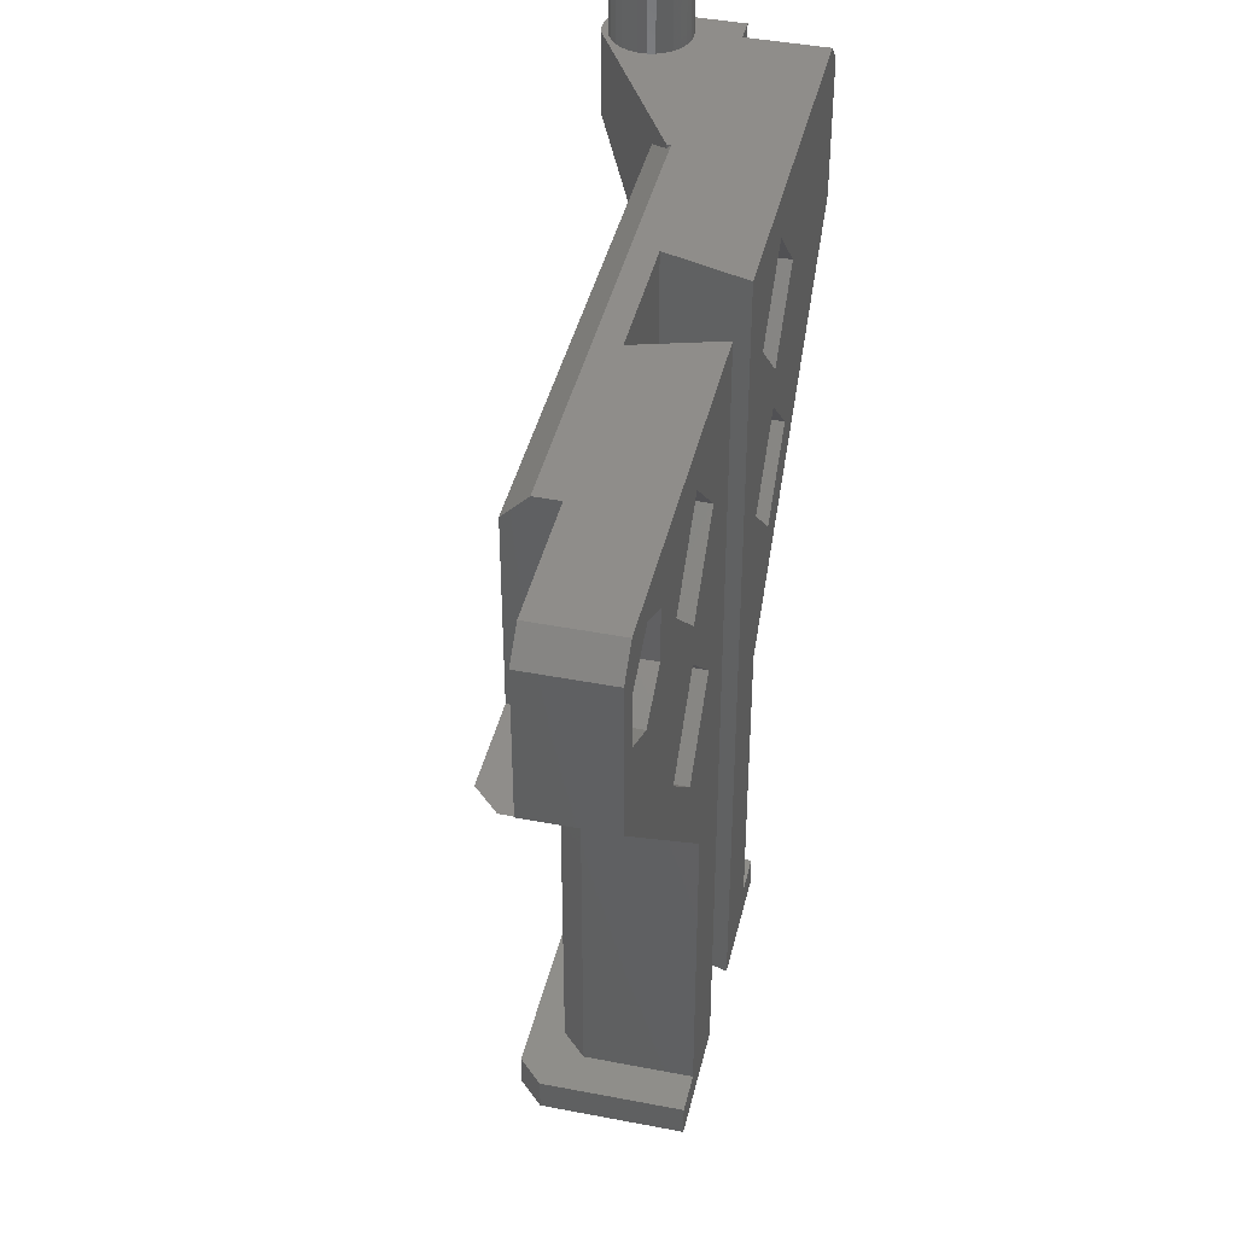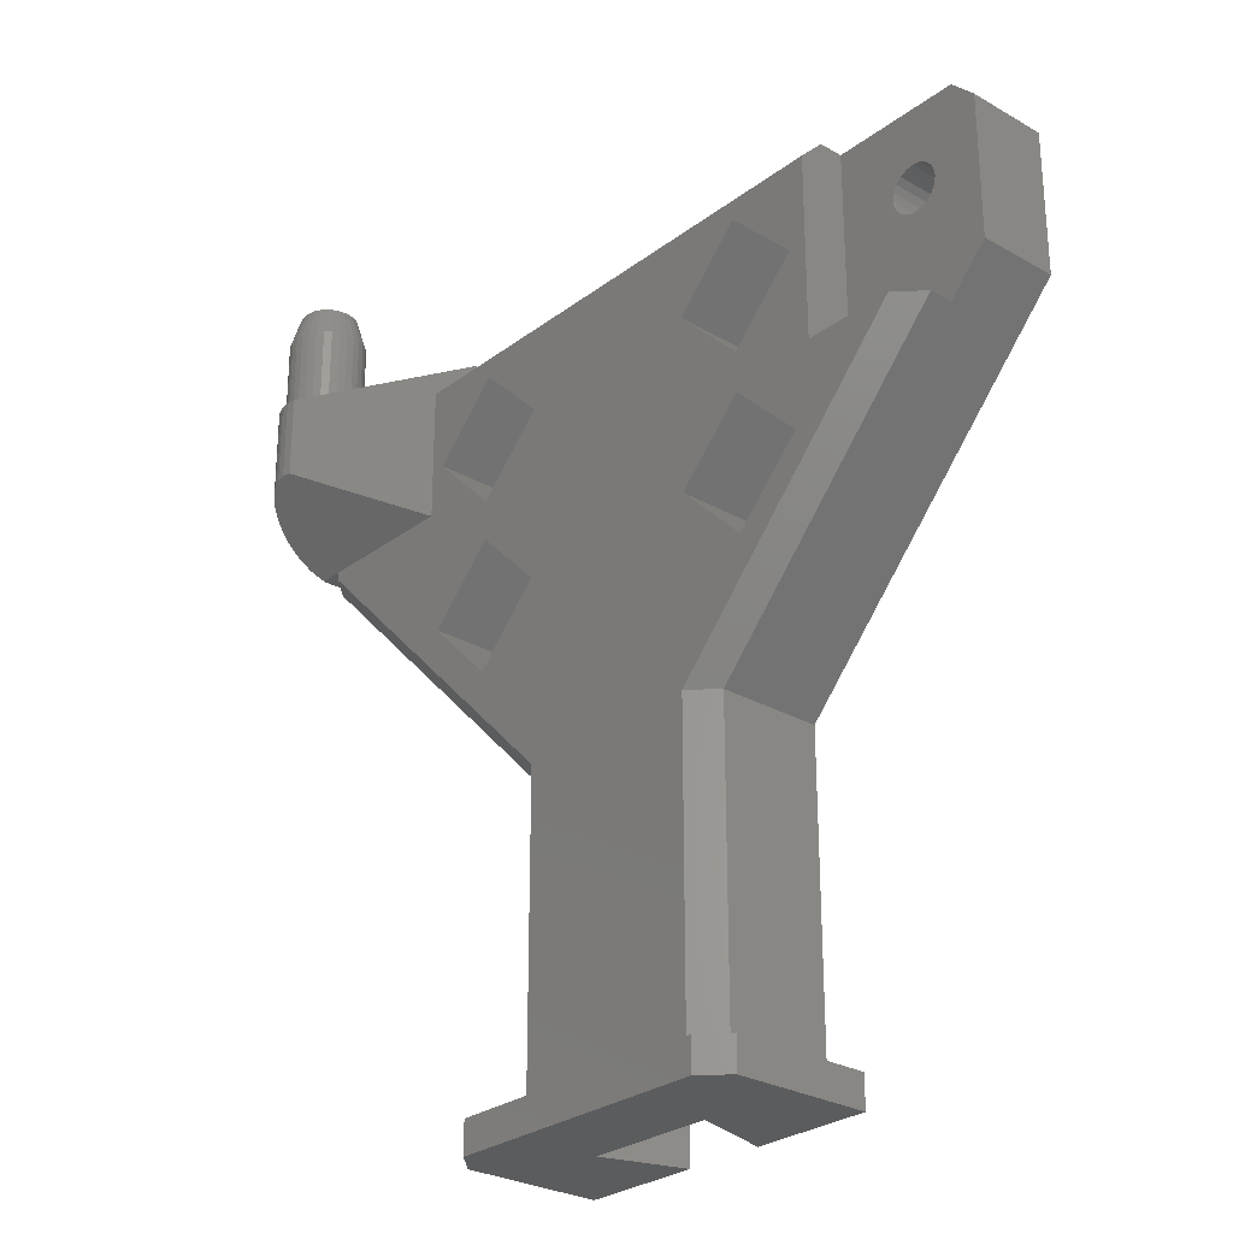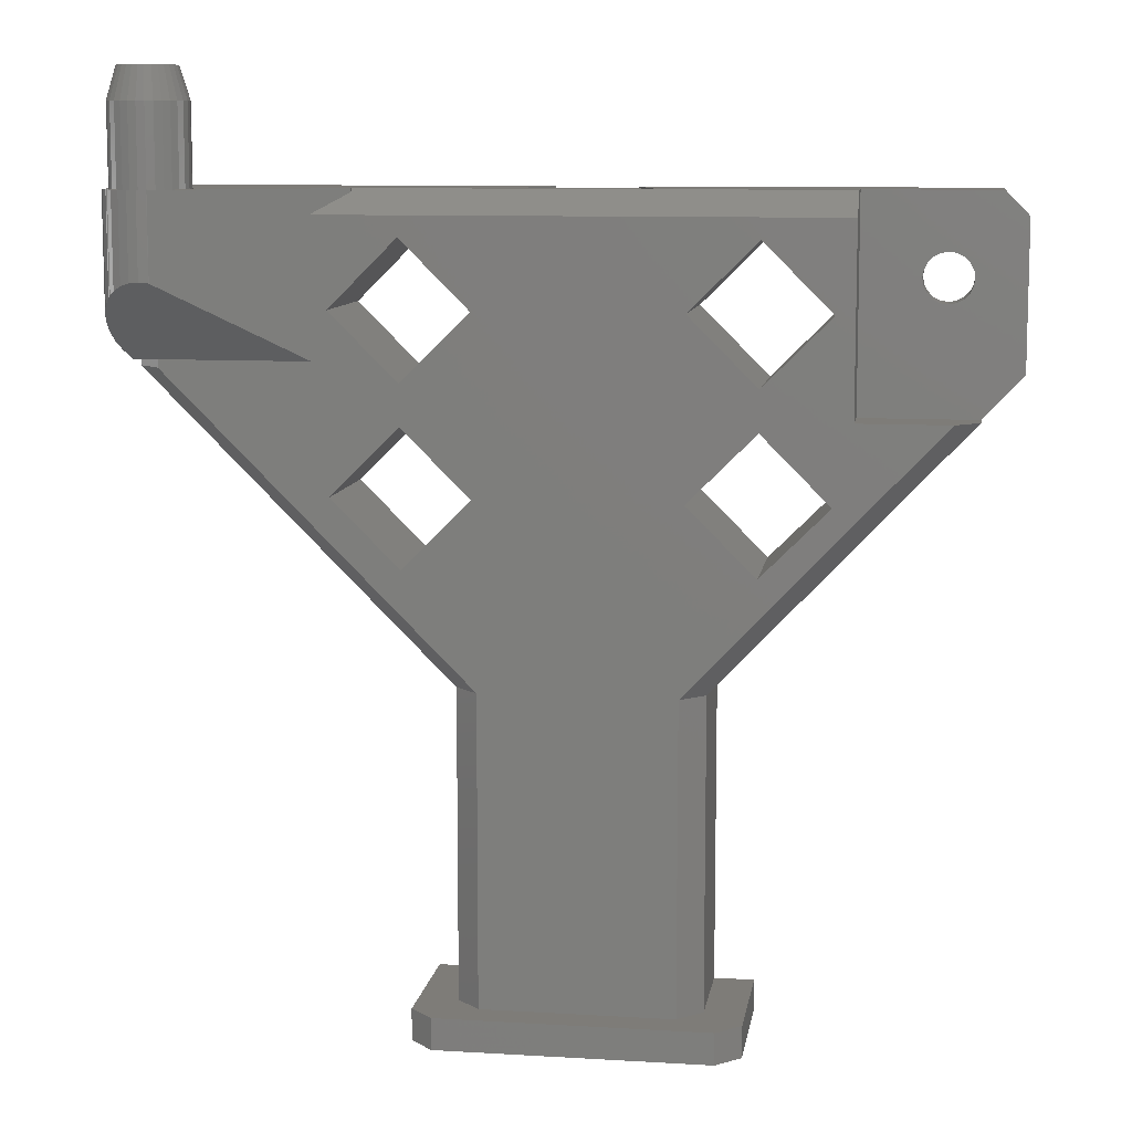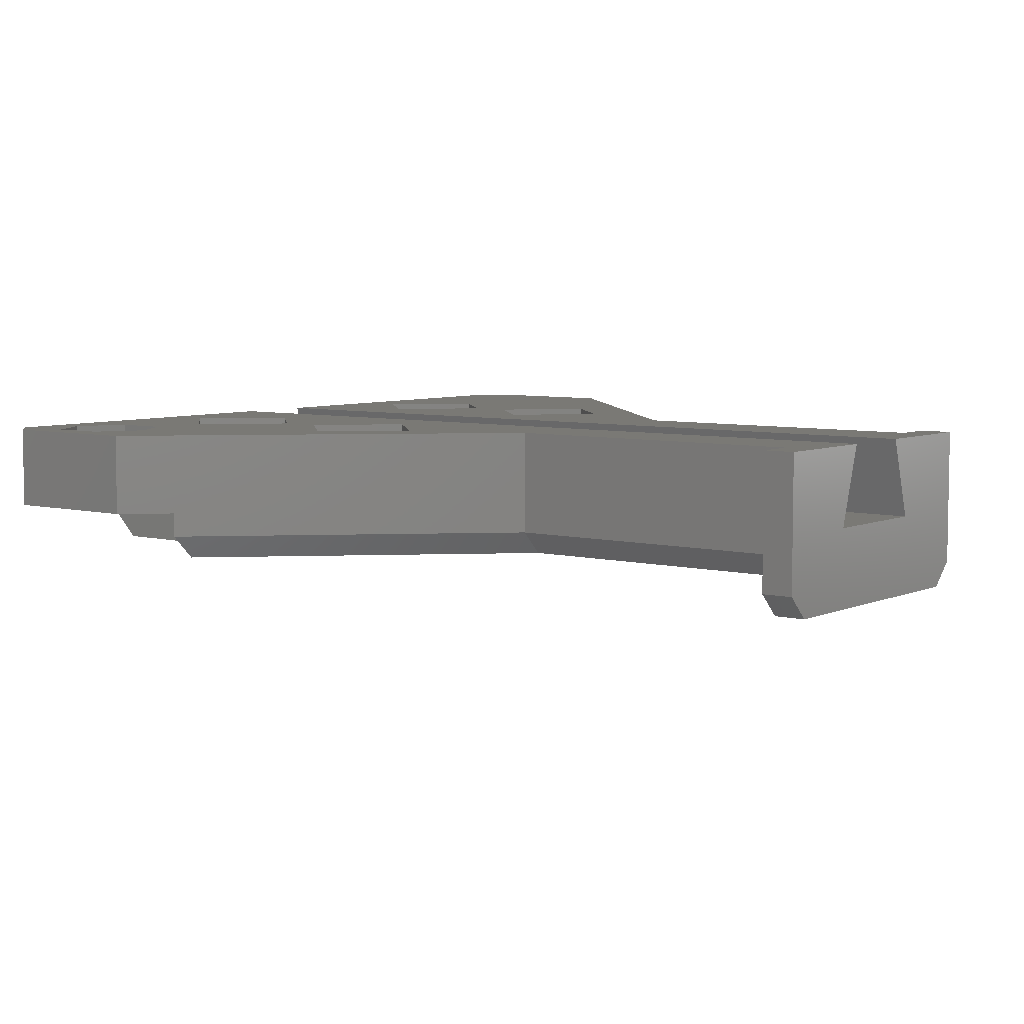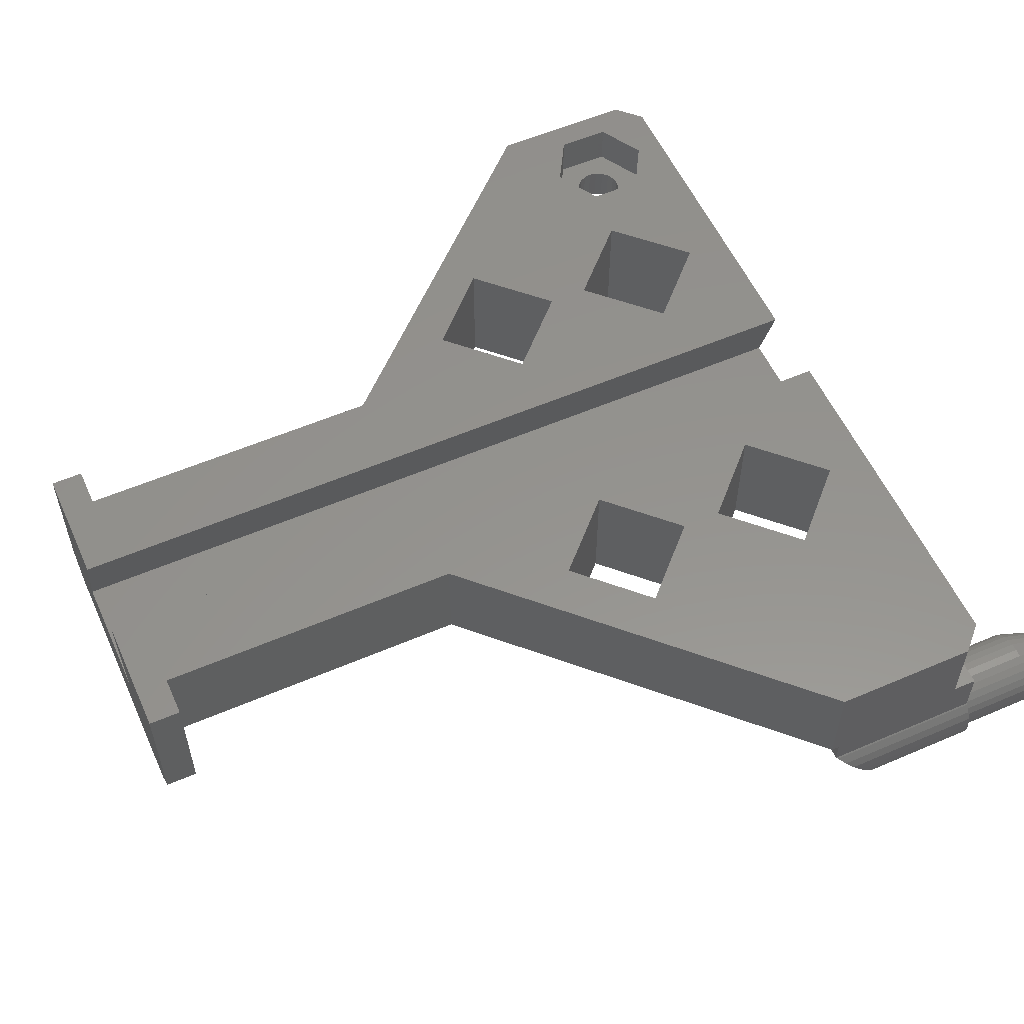
<metadata>
{"format":"stl","ext":"stl","renderer":"f3d","projection":"perspective","resolution":1024,"background":"white","views":[{"elev":42.0,"azim":103.1,"up":"+Z"},{"elev":-27.7,"azim":48.8,"up":"+Z"},{"elev":9.7,"azim":8.8,"up":"+Z"},{"elev":6.3,"azim":127.6,"up":"+Y"},{"elev":56.4,"azim":-114.2,"up":"+Y"}]}
</metadata>
<code>
# stl→obj: 278 verts, 572 faces
v -23.52 -9.193 26
v -23.09 -8.942 31
v -23.52 -9.193 31
v -23.09 -8.942 26
v -25 -5 16
v -26.5 -5 16
v -26.5 -3.5 16
v -26.5 -2 16
v -24 -4.652 26
v -24.5 -4.6 31
v -24 -4.652 31
v -24.5 -4.6 26
v -22.72 -8.606 31
v -22.72 -8.606 26
v -22.22 -7.742 31
v -22.11 -7.251 26
v -22.11 -7.251 31
v -22.22 -7.742 26
v -22.42 -5.8 31
v -22.72 -5.394 26
v -22.72 -5.394 31
v -22.42 -5.8 26
v -25 -9.348 26
v -24.5 -9.4 31
v -25 -9.348 31
v -24.5 -9.4 26
v -26.58 -8.2 26
v -26.78 -7.742 31
v -26.78 -7.742 26
v -26.58 -8.2 31
v -22.42 -8.2 26
v -22.42 -8.2 31
v -22.11 -6.749 31
v -22.22 -6.258 26
v -22.22 -6.258 31
v -22.11 -6.749 26
v -25 -4.652 31
v -25 -4.652 26
v -23.52 -4.807 26
v -23.52 -4.807 31
v -23.09 -5.058 31
v -23.09 -5.058 26
v -24 -9.348 31
v -24 -9.348 26
v -25.48 -4.807 31
v -25.48 -4.807 26
v -26.28 -8.606 26
v -25.91 -8.942 31
v -26.28 -8.606 31
v -25.91 -8.942 26
v -25.48 -9.193 26
v -25.48 -9.193 31
v -26.89 -7.251 26
v -26.89 -6.749 31
v -26.89 -6.749 26
v -26.89 -7.251 31
v -25.91 -5.058 26
v -26.28 -5.394 31
v -25.91 -5.058 31
v -26.28 -5.394 26
v -26.58 -5.8 26
v -26.58 -5.8 31
v -26.78 -6.258 26
v -26.78 -6.258 31
v -25.08 -9.739 26
v -24.5 -9.8 20.8
v -24.5 -9.8 26
v -25.08 -9.739 20.74
v -27.28 -6.707 17.71
v -27.16 -6.135 26
v -27.16 -6.135 17.13
v -27.28 -6.707 26
v -26.58 -8.874 26
v -26.5 -8.946 19.95
v -26.5 -8.946 26
v -26.58 -8.874 19.87
v -26.44 -9 26
v -26.15 -9.265 20.27
v -26.15 -9.265 26
v -26.44 -9 20
v -23.92 -9.739 26
v -23.92 -9.739 20.74
v -27.16 -7.865 18.87
v -27.28 -7.293 26
v -27.28 -7.293 18.29
v -27.16 -7.865 26
v -25.64 -9.558 20.56
v -25.64 -9.558 26
v -26.92 -8.4 19.4
v -26.92 -8.4 26
v -26.92 -5.6 16.6
v -26.58 -5.126 26
v -26.58 -5.126 16.13
v -26.92 -5.6 26
v -26.5 -5.054 26
v -26.5 -5.054 16.05
v -23.89 -9.729 26
v -23.89 -9.729 20.73
v 24 3 26
v 15.9 -2 26
v 24 -2 26
v 4 -1.999 26
v 15.9 -3.5 26
v 2.5 3 26
v -13.5 -3.5 26
v -4 -1.999 26
v -2.5 3 26
v -13.5 -3.732 26
v -25 3 26
v -25 -2 26
v -26.5 -2 26
v -26.5 -9 26
v -24.5 -8.8 33
v -25.23 -5.356 33
v -24.87 -5.239 33
v -26.21 -7.556 33
v -23.44 -5.544 33
v -23.16 -5.796 33
v -23.44 -8.456 33
v -22.71 -7.188 33
v -22.79 -7.556 33
v -24.87 -8.761 33
v -24.5 -5.2 33
v -26.06 -7.9 33
v -25.56 -8.456 33
v -22.94 -7.9 33
v -23.16 -8.204 33
v -22.79 -6.444 33
v -24.13 -5.239 33
v -23.77 -5.356 33
v -26.29 -7.188 33
v -26.29 -6.812 33
v -22.71 -6.812 33
v -22.94 -6.1 33
v -23.77 -8.644 33
v -24.13 -8.761 33
v -25.23 -8.644 33
v -25.56 -5.544 33
v -25.84 -8.204 33
v -25.84 -5.796 33
v -26.06 -6.1 33
v -26.21 -6.444 33
v -26.5 -2 24.5
v -26.5 -9 20
v -13.5 -3.732 25.77
v -15.7 -5 24.5
v -15.7 -5 16
v 6 -5 -3.5
v 7.5 -3.5 -23
v 7.5 -3.5 -3.5
v 6 -5 -23
v -7.5 -3.5 -23
v -7.5 3 -3.5
v -7.5 3 -23
v -7.5 -3.5 -3.5
v 7.5 3 -23
v 7.5 3 -3.5
v -6 -5 -23
v -6 -5 -3.5
v 6.257 -5 8
v 9.257 -5 16
v -6.257 -5 8
v 10.5 -5 12.24
v -10.5 -5 3.757
v -25 -5 15.5
v -14.74 -5 8
v -10.5 -5 12.24
v 10.5 -5 14.76
v -11.74 -5 16
v 15.9 -5 12.9
v -10.5 -5 14.76
v -9.257 -5 16
v 11.74 -5 16
v 15.9 -5 16
v 14.74 -5 8
v 21.54 -5 12.9
v 10.5 -5 3.757
v -6.257 -5 19
v 10.5 -5 23.24
v -10.5 -5 23.24
v 6.257 -5 19
v 15.9 -5 24.5
v -14.74 -5 19
v 14.74 -5 19
v 8.5 -7 -25
v -4 -1.999 -25
v 4 -1.999 -25
v -8.5 -7 -25
v 10 -5.5 -25
v 10 3 -25
v 2.5 3 -25
v -10 -5.5 -25
v -10 3 -25
v -2.5 3 -25
v 8.5 -7 -23
v -8.5 -7 -23
v -10 -5.5 -23
v -10 3 -23
v 10 -5.5 -23
v 10 3 -23
v -26.5 -3.5 15.5
v 25.5 -2 24.5
v 25.5 3 15.5
v 25.5 3 24.5
v 25.5 -2 15.5
v -26.5 3 24.5
v -26.5 3 15.5
v 23.04 -3.5 12.9
v 23.04 -2 12.9
v 15.9 -2 12.9
v 20.54 -2 22.43
v 21.46 -2 22.43
v 21 -2 22.5
v 20.12 -2 22.21
v 19.79 -2 21.88
v 19.57 -2 21.46
v 19.5 -2 21
v 19.57 -2 20.54
v 21 -2 19.5
v 20.54 -2 19.57
v 20.12 -2 19.79
v 19.79 -2 20.12
v 21.88 -2 22.21
v 22.21 -2 21.88
v 22.43 -2 21.46
v 22.5 -2 21
v 22.43 -2 20.54
v 22.21 -2 20.12
v 21.88 -2 19.79
v 21.46 -2 19.57
v 22.43 0.3 21.46
v 22.5 0.3 21
v 20.54 0.3 19.57
v 21 0.3 19.5
v 21.88 0.3 22.21
v 22.21 0.3 21.88
v 21 0.3 22.5
v 20.54 0.3 22.43
v 21.46 0.3 22.43
v 19.79 0.3 21.88
v 20.12 0.3 22.21
v 22.43 0.3 20.54
v 22.21 0.3 20.12
v 21.88 0.3 19.79
v 19.57 0.3 20.54
v 19.5 0.3 21
v 19.57 0.3 21.46
v 21.46 0.3 19.57
v 20.12 0.3 19.79
v 19.79 0.3 20.12
v 23.81 0.3 19.38
v 23.81 3 22.62
v 23.81 3 19.38
v 23.81 0.3 22.62
v 18.19 0.3 22.62
v 18.19 3 19.38
v 18.19 3 22.62
v 18.19 0.3 19.38
v 21 0.3 24.25
v 21 3 24.25
v 21 0.3 17.75
v 21 3 17.75
v 10.5 3 12.24
v 6.257 3 8
v 14.74 3 8
v 10.5 3 3.757
v -6.257 3 8
v -10.5 3 12.24
v -10.5 3 3.757
v -14.74 3 8
v 6.257 3 19
v 10.5 3 23.24
v 14.74 3 19
v 10.5 3 14.76
v -10.5 3 23.24
v -6.257 3 19
v -10.5 3 14.76
v -14.74 3 19
f 1 2 3
f 2 1 4
f 5 6 7
f 7 6 8
f 9 10 11
f 10 9 12
f 4 13 2
f 13 4 14
f 15 16 17
f 16 15 18
f 19 20 21
f 20 19 22
f 23 24 25
f 24 23 26
f 27 28 29
f 28 27 30
f 13 31 32
f 31 13 14
f 33 34 35
f 34 33 36
f 32 18 15
f 18 32 31
f 12 37 10
f 37 12 38
f 39 11 40
f 11 39 9
f 20 41 21
f 41 20 42
f 35 22 19
f 22 35 34
f 42 40 41
f 40 42 39
f 26 43 24
f 43 26 44
f 38 45 37
f 45 38 46
f 47 48 49
f 48 47 50
f 44 3 43
f 3 44 1
f 17 36 33
f 36 17 16
f 51 25 52
f 25 51 23
f 53 54 55
f 54 53 56
f 47 30 27
f 30 47 49
f 57 58 59
f 58 57 60
f 46 59 45
f 59 46 57
f 61 58 60
f 58 61 62
f 29 56 53
f 56 29 28
f 63 62 61
f 62 63 64
f 50 52 48
f 52 50 51
f 55 64 63
f 64 55 54
f 65 66 67
f 66 65 68
f 69 70 71
f 70 69 72
f 73 74 75
f 74 73 76
f 77 78 79
f 78 77 80
f 66 81 67
f 81 66 82
f 83 84 85
f 84 83 86
f 79 87 88
f 87 79 78
f 88 68 65
f 68 88 87
f 89 86 83
f 86 89 90
f 76 90 89
f 90 76 73
f 85 72 69
f 72 85 84
f 91 92 93
f 92 91 94
f 95 93 92
f 93 95 96
f 82 97 81
f 97 82 98
f 99 100 101
f 100 102 103
f 104 100 99
f 100 104 102
f 105 102 106
f 102 105 103
f 107 105 106
f 22 108 105
f 109 105 107
f 108 34 36
f 108 22 34
f 105 20 22
f 110 105 109
f 42 105 110
f 105 42 20
f 42 110 39
f 9 110 12
f 39 110 9
f 12 110 38
f 110 46 38
f 111 46 110
f 95 46 111
f 46 95 57
f 57 95 60
f 92 60 95
f 60 92 61
f 94 61 92
f 61 94 63
f 63 70 55
f 70 63 94
f 16 108 36
f 18 108 16
f 31 108 18
f 14 108 31
f 4 108 14
f 97 4 1
f 4 97 108
f 44 97 1
f 97 44 81
f 26 81 44
f 26 67 81
f 23 67 26
f 23 65 67
f 51 65 23
f 51 88 65
f 50 88 51
f 50 79 88
f 77 50 47
f 50 77 79
f 47 75 77
f 73 47 27
f 47 73 75
f 90 27 29
f 86 29 53
f 27 90 73
f 72 55 70
f 29 86 90
f 55 72 53
f 84 53 72
f 53 84 86
f 77 75 112
f 71 94 91
f 94 71 70
f 43 113 24
f 37 114 115
f 116 56 28
f 21 117 118
f 119 3 2
f 120 121 17
f 122 25 113
f 123 37 115
f 116 30 124
f 125 49 48
f 126 127 13
f 35 128 33
f 113 25 24
f 41 40 117
f 41 117 21
f 11 10 123
f 10 37 123
f 11 129 130
f 37 45 114
f 54 131 132
f 131 54 56
f 116 28 30
f 120 33 133
f 33 120 17
f 21 134 19
f 19 134 128
f 135 43 3
f 32 126 13
f 15 121 32
f 17 121 15
f 128 120 133
f 128 121 120
f 134 121 128
f 134 126 121
f 118 126 134
f 118 127 126
f 117 127 118
f 117 119 127
f 117 135 119
f 130 135 117
f 129 135 130
f 129 136 135
f 123 136 129
f 123 113 136
f 115 113 123
f 115 122 113
f 114 122 115
f 114 137 122
f 138 137 114
f 138 125 137
f 138 139 125
f 140 139 138
f 141 139 140
f 141 124 139
f 142 124 141
f 142 116 124
f 132 116 142
f 116 132 131
f 11 123 129
f 40 130 117
f 40 11 130
f 140 58 141
f 58 62 141
f 124 30 49
f 125 48 52
f 137 125 52
f 137 52 25
f 33 128 133
f 21 118 134
f 19 128 35
f 136 113 43
f 135 136 43
f 119 135 3
f 13 119 2
f 127 119 13
f 121 126 32
f 45 138 114
f 138 58 140
f 141 62 142
f 62 64 142
f 142 54 132
f 64 54 142
f 131 56 116
f 124 49 139
f 139 49 125
f 122 137 25
f 45 59 138
f 59 58 138
f 110 143 111
f 143 8 111
f 144 77 112
f 77 144 80
f 145 105 108
f 144 75 74
f 75 144 112
f 96 8 6
f 8 96 111
f 111 96 95
f 146 108 97
f 108 146 145
f 98 146 97
f 146 98 147
f 148 149 150
f 149 148 151
f 152 153 154
f 153 152 155
f 150 156 157
f 156 150 149
f 158 155 152
f 155 158 159
f 160 161 162
f 161 160 163
f 159 162 164
f 162 159 160
f 165 147 5
f 166 147 165
f 167 147 166
f 161 163 168
f 147 167 169
f 168 163 170
f 162 171 167
f 169 167 171
f 159 166 165
f 148 160 159
f 166 159 164
f 162 172 171
f 162 161 172
f 170 173 168
f 173 170 174
f 175 170 163
f 170 175 176
f 148 175 177
f 175 148 176
f 160 148 177
f 158 148 159
f 148 158 151
f 178 179 180
f 178 181 179
f 172 181 178
f 181 172 161
f 146 180 182
f 146 183 180
f 147 183 146
f 183 147 169
f 179 182 180
f 184 182 179
f 184 174 182
f 174 184 173
f 185 186 187
f 186 185 188
f 187 189 185
f 189 187 190
f 190 187 191
f 192 186 188
f 193 186 192
f 186 193 194
f 188 195 196
f 195 188 185
f 188 197 192
f 197 188 196
f 198 152 154
f 152 198 197
f 152 197 196
f 149 199 200
f 149 200 156
f 199 149 195
f 151 195 149
f 158 195 151
f 158 196 195
f 196 158 152
f 192 198 193
f 198 192 197
f 199 190 200
f 190 199 189
f 195 189 199
f 189 195 185
f 145 103 105
f 182 145 146
f 145 182 103
f 159 201 155
f 201 159 165
f 202 203 204
f 203 202 205
f 143 109 206
f 109 143 110
f 101 204 99
f 204 101 202
f 155 207 153
f 207 155 201
f 176 150 208
f 150 176 148
f 209 203 205
f 203 209 157
f 150 209 208
f 209 150 157
f 165 7 201
f 7 165 5
f 207 8 206
f 201 8 207
f 8 201 7
f 206 8 143
f 187 104 191
f 104 187 102
f 106 194 107
f 194 106 186
f 187 106 102
f 106 187 186
f 182 100 103
f 100 182 174
f 100 174 210
f 210 174 170
f 209 176 208
f 210 176 209
f 176 210 170
f 211 101 100
f 212 101 213
f 101 211 213
f 100 214 211
f 100 215 214
f 100 216 215
f 100 217 216
f 100 218 217
f 210 218 100
f 209 219 220
f 210 220 221
f 218 210 222
f 210 221 222
f 220 210 209
f 219 209 205
f 223 101 212
f 101 223 202
f 224 202 223
f 225 202 224
f 226 202 225
f 227 202 226
f 205 227 228
f 227 205 202
f 229 205 228
f 230 205 229
f 205 230 219
f 226 231 232
f 231 226 225
f 233 219 234
f 219 233 220
f 224 235 236
f 235 224 223
f 211 237 213
f 237 211 238
f 212 235 223
f 235 212 239
f 214 240 241
f 240 214 215
f 228 242 243
f 242 228 227
f 229 243 244
f 243 229 228
f 225 236 231
f 236 225 224
f 213 239 212
f 239 213 237
f 217 245 246
f 245 217 218
f 215 247 240
f 247 215 216
f 214 238 211
f 238 214 241
f 248 229 244
f 229 248 230
f 234 230 248
f 230 234 219
f 249 220 233
f 220 249 221
f 218 250 245
f 250 218 222
f 222 249 250
f 249 222 221
f 216 246 247
f 246 216 217
f 227 232 242
f 232 227 226
f 251 252 253
f 252 251 254
f 255 256 257
f 256 255 258
f 259 252 254
f 252 259 260
f 256 261 262
f 261 256 258
f 262 251 253
f 251 262 261
f 255 260 259
f 260 255 257
f 235 259 254
f 238 259 237
f 259 239 237
f 259 235 239
f 254 236 235
f 254 231 236
f 254 232 231
f 251 232 254
f 232 251 242
f 244 261 248
f 261 244 251
f 243 251 244
f 242 251 243
f 241 259 238
f 259 241 255
f 240 255 241
f 247 255 240
f 246 255 247
f 258 246 245
f 258 245 250
f 246 258 255
f 249 258 250
f 261 249 233
f 261 233 234
f 248 261 234
f 249 261 258
f 74 89 5
f 83 5 89
f 85 5 83
f 5 93 96
f 91 5 71
f 93 5 91
f 69 5 85
f 5 69 71
f 66 98 82
f 98 66 5
f 98 5 147
f 68 5 66
f 87 5 68
f 78 5 87
f 80 5 78
f 74 80 144
f 80 74 5
f 89 74 76
f 5 96 6
f 160 263 163
f 263 160 264
f 175 263 265
f 263 175 163
f 177 265 266
f 265 177 175
f 160 266 264
f 266 160 177
f 167 267 162
f 267 167 268
f 164 267 269
f 267 164 162
f 166 269 270
f 269 166 164
f 167 270 268
f 270 167 166
f 179 271 272
f 271 179 181
f 184 272 273
f 272 184 179
f 173 274 168
f 274 173 273
f 273 173 184
f 161 271 181
f 271 161 274
f 274 161 168
f 178 275 276
f 275 178 180
f 172 277 171
f 277 172 276
f 276 172 178
f 169 278 183
f 278 169 277
f 277 169 171
f 180 278 275
f 278 180 183
f 275 109 107
f 278 109 275
f 107 276 275
f 276 268 277
f 276 267 268
f 107 267 276
f 267 153 269
f 194 267 107
f 267 194 153
f 153 194 154
f 193 154 194
f 154 193 198
f 109 278 206
f 278 207 206
f 270 278 277
f 270 277 268
f 278 270 207
f 153 270 269
f 270 153 207
f 200 190 156
f 257 272 260
f 273 257 256
f 257 273 272
f 262 273 256
f 265 262 203
f 262 265 273
f 273 265 274
f 274 265 263
f 157 265 203
f 265 157 266
f 99 252 260
f 204 253 252
f 253 203 262
f 203 253 204
f 252 99 204
f 272 99 260
f 99 272 104
f 271 104 272
f 263 271 274
f 264 271 263
f 264 104 271
f 157 264 266
f 191 264 157
f 191 157 156
f 264 191 104
f 191 156 190

</code>
